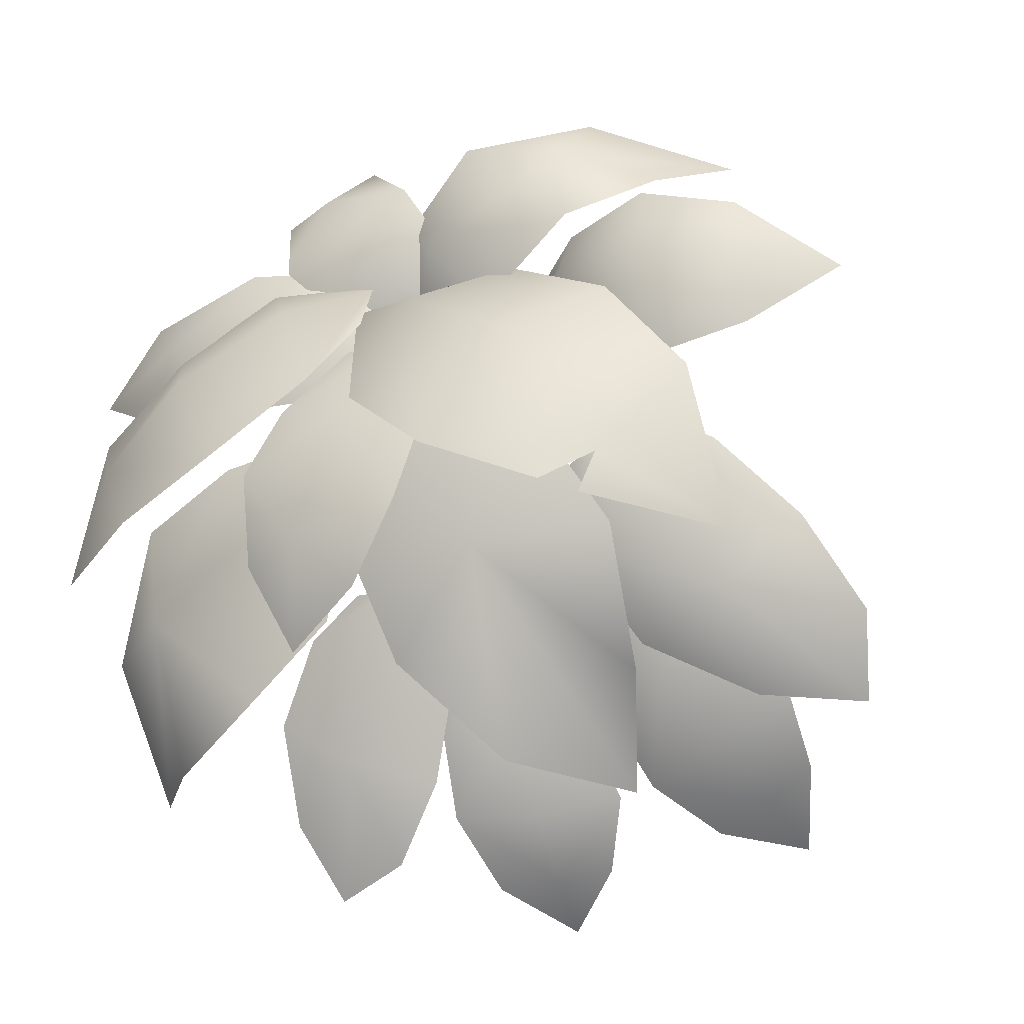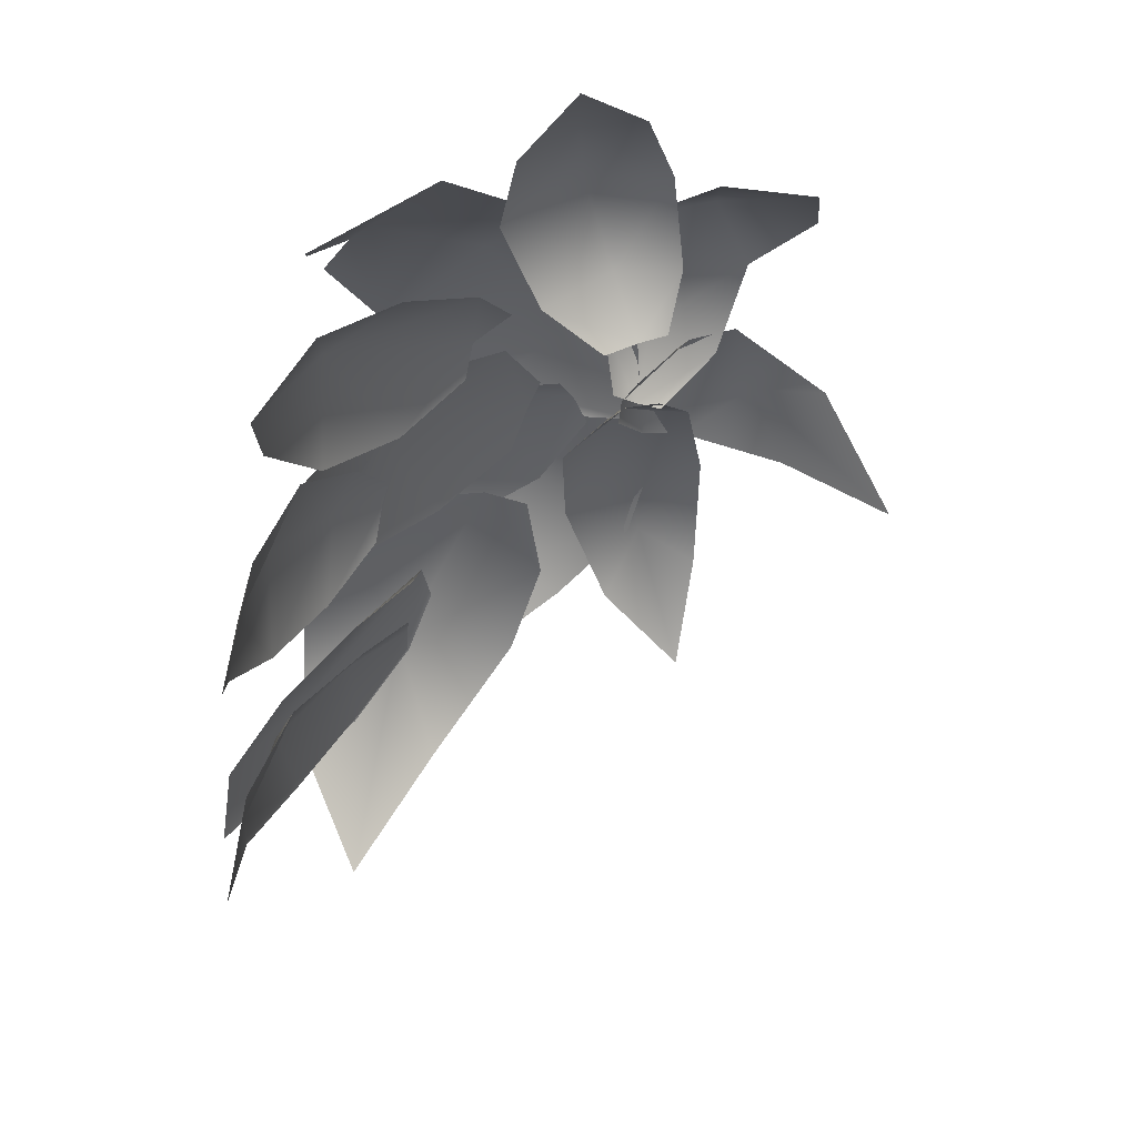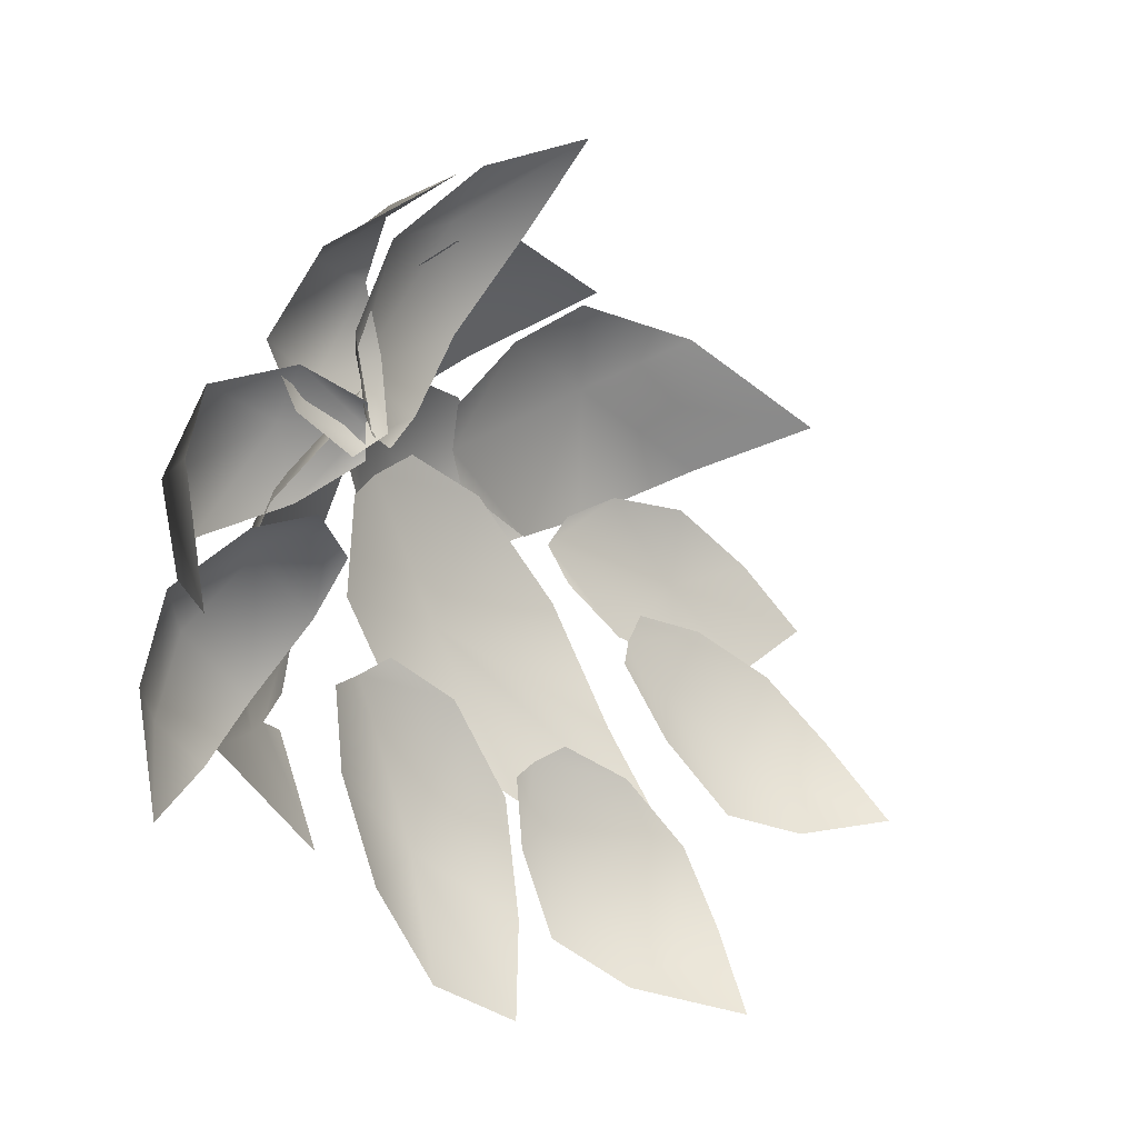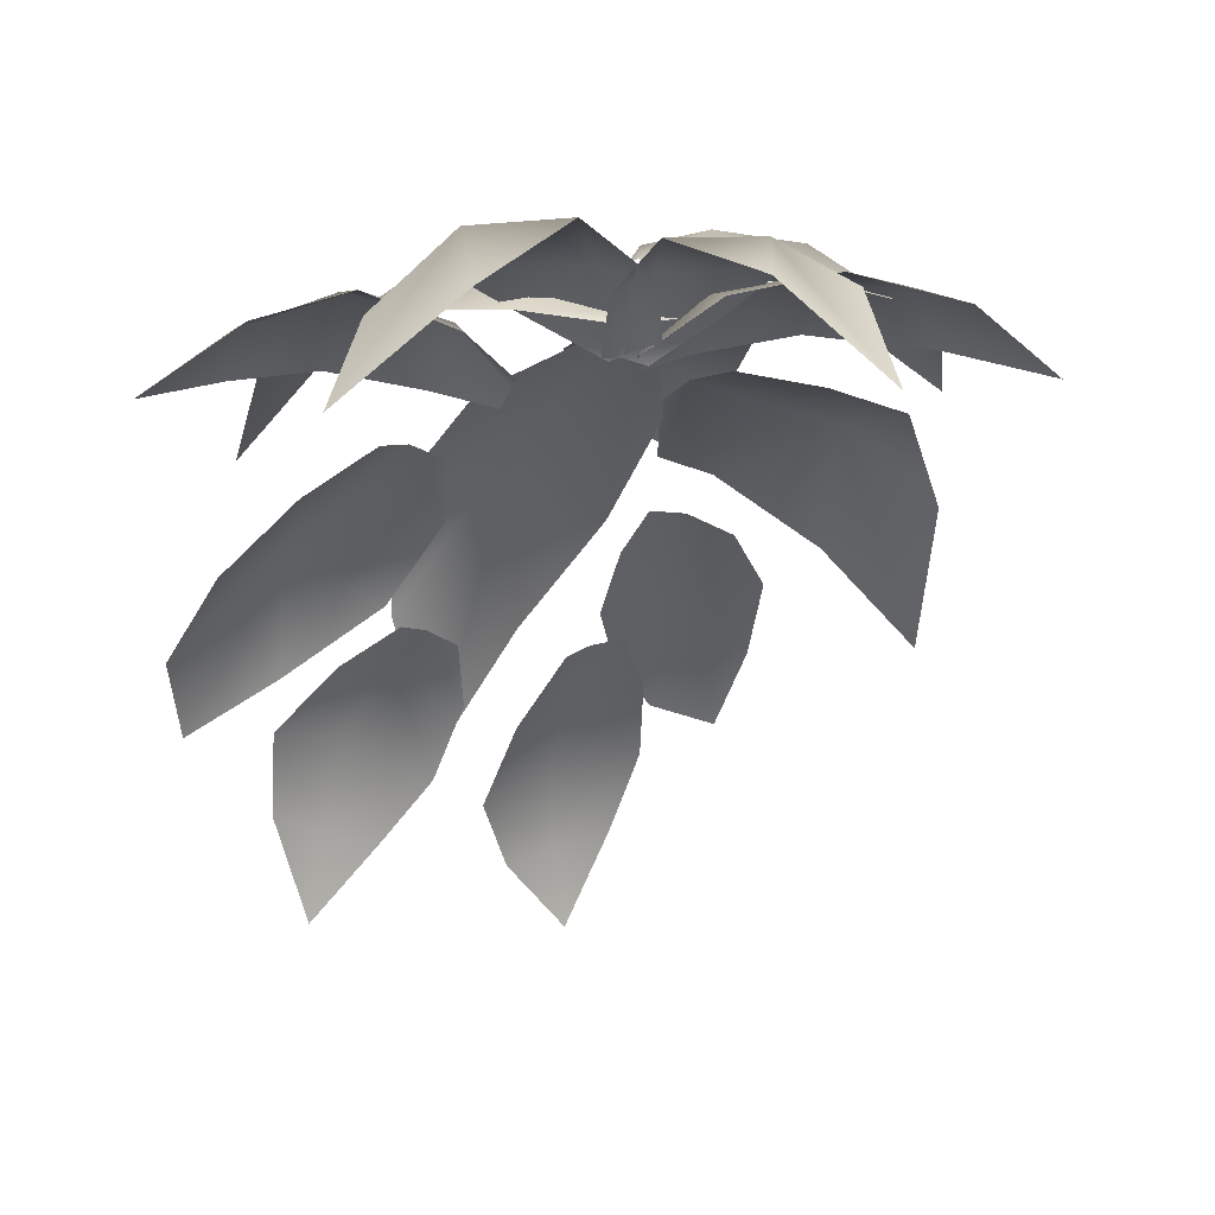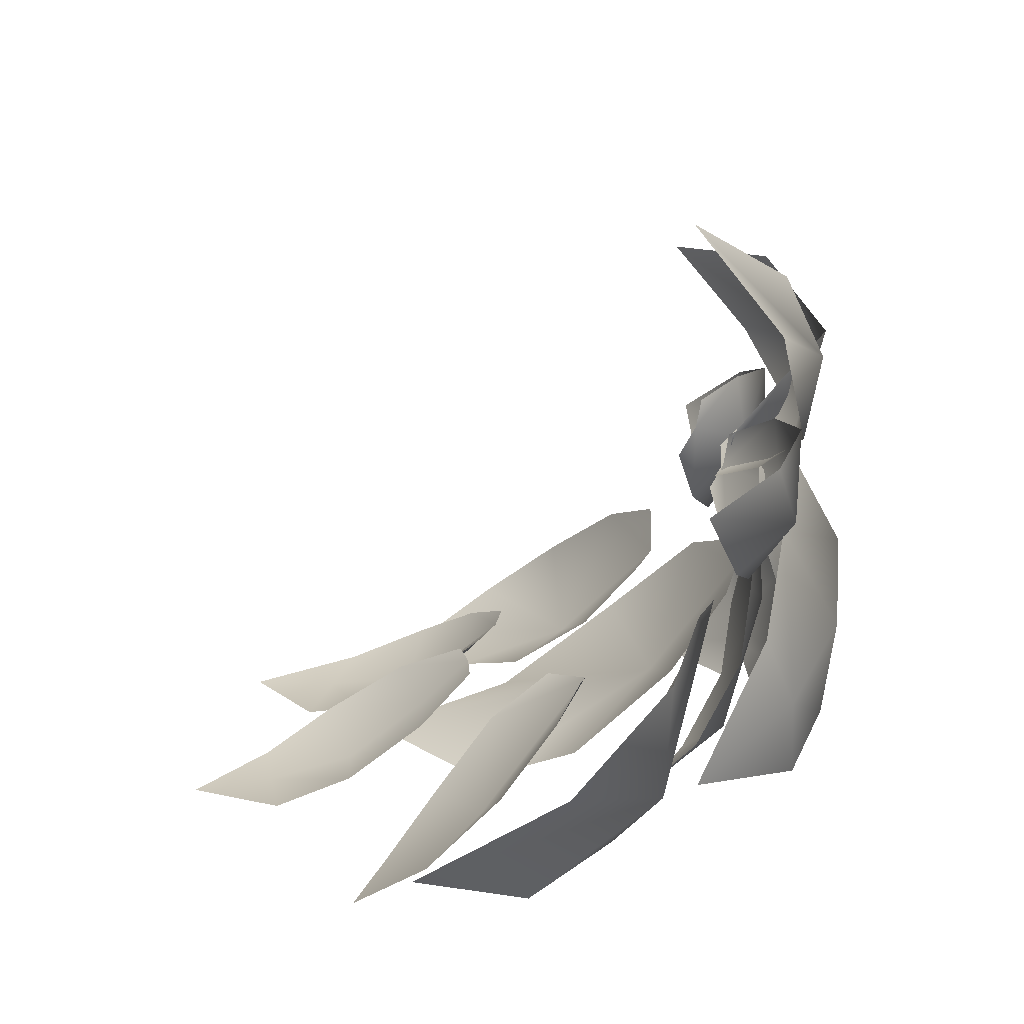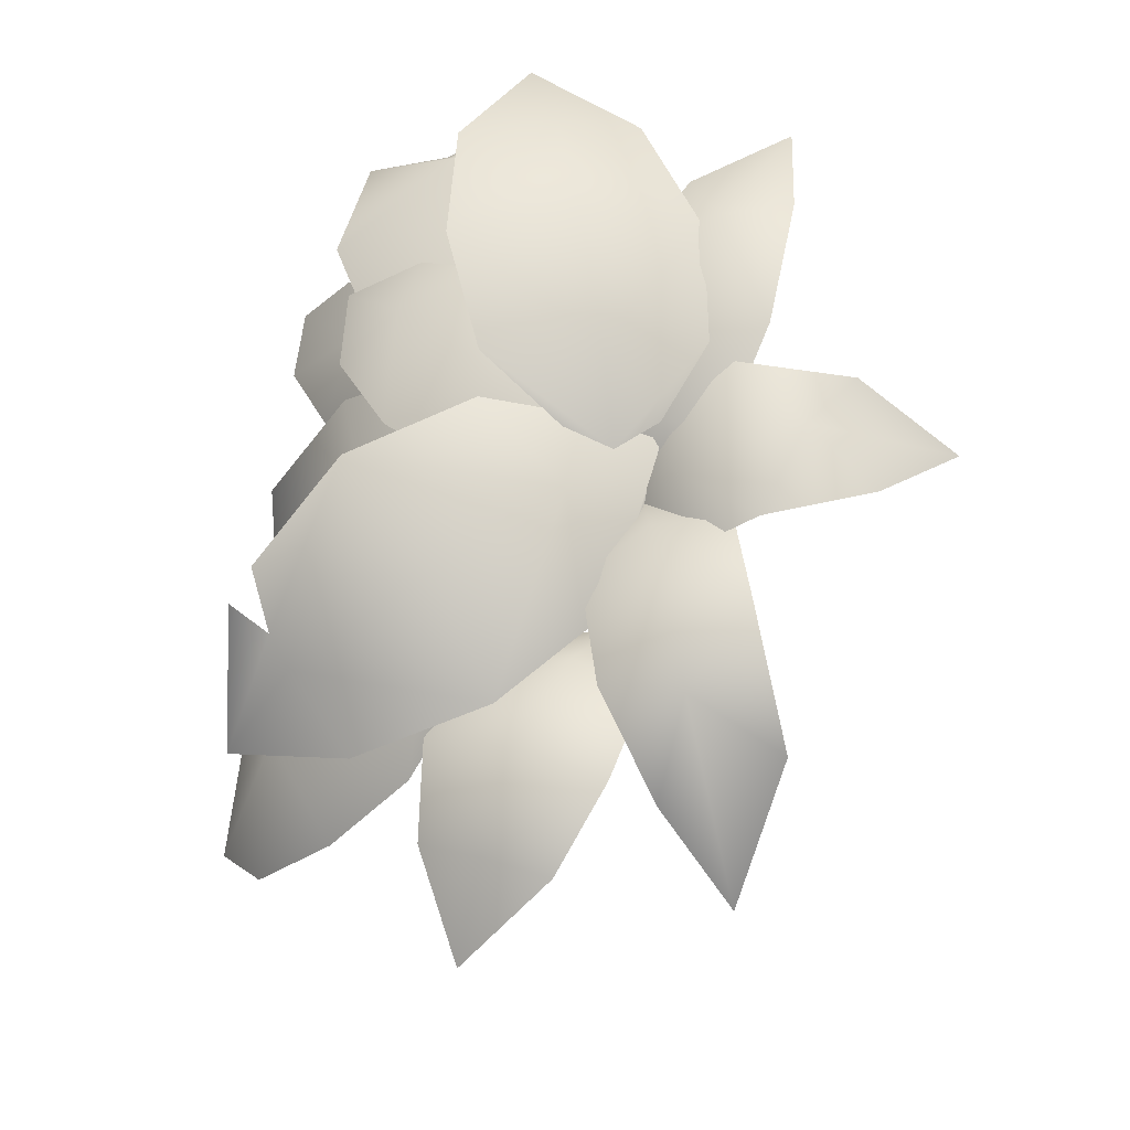
<metadata>
{"format":"obj","ext":"obj","renderer":"f3d","projection":"perspective","resolution":1024,"background":"white","views":[{"elev":-43.9,"azim":-156.0,"up":"+Z"},{"elev":-41.3,"azim":-91.2,"up":"+Y"},{"elev":55.7,"azim":-59.7,"up":"+Z"},{"elev":2.8,"azim":-21.6,"up":"+Y"},{"elev":18.4,"azim":94.4,"up":"+Z"},{"elev":72.3,"azim":-77.4,"up":"+Y"}]}
</metadata>
<code>
g obj_grass_back2
v 0.1298 1.785 -0.216
v 0.009503 1.767 -0.2218
v -0.1784 1.789 -0.2365
v -0.02537 1.876 -0.3381
v -0.3579 1.793 -0.3759
v 0.1009 1.844 -0.5061
v 0.1273 1.79 -0.3374
v -0.04288 1.857 -0.6869
v -0.2031 1.889 -0.5062
v -0.3657 1.754 -0.6968
v -0.4775 1.742 -0.5739
v -0.4728 1.557 -0.7915
v -0.3194 1.767 -0.7383
v -0.2282 1.793 -0.7876
v -0.2851 1.762 -0.8122
v 0.05063 1.875 -0.2802
v 0.06878 1.878 -0.3646
v 0.1488 1.917 -0.5132
v 0.1984 1.93 -0.3307
v 0.3361 1.903 -0.6096
v 0.2655 1.851 -0.1748
v 0.1193 1.85 -0.2213
v 0.4716 1.818 -0.2251
v 0.4094 1.92 -0.4139
v 0.591 1.84 -0.49
v 0.5331 1.846 -0.6392
v 0.6332 1.79 -0.3603
v 0.7502 1.682 -0.5711
v 0.03363 1.721 -0.2458
v 0.04919 1.697 -0.2858
v 0.1773 1.73 -0.3591
v 0.1407 1.824 -0.2532
v 0.368 1.765 -0.35
v 0.1316 1.81 -0.1242
v 0.03082 1.73 -0.1858
v 0.3187 1.85 -0.08932
v 0.4899 1.838 -0.203
v 0.5812 1.739 -0.2667
v 0.5471 1.805 -0.09153
v 0.7255 1.689 -0.1207
v 0.01509 1.718 -0.2548
v 0.05899 1.706 -0.2597
v 0.1632 1.783 -0.2082
v 0.04927 1.845 -0.1917
v 0.2393 1.858 -0.1296
v -0.05625 1.807 -0.1344
v -0.03388 1.716 -0.2272
v -0.00975 1.888 -0.04225
v 0.1495 1.892 -0.002512
v 0.2715 1.815 0.06246
v 0.09099 1.824 0.1296
v 0.2404 1.656 0.2525
v 0.0334 1.733 -0.2281
v 0.05074 1.736 -0.1817
v -0.001707 1.83 -0.08091
v -0.05041 1.857 -0.2021
v -0.1477 1.912 -0.02774
v -0.1299 1.779 -0.2929
v -0.004907 1.712 -0.2704
v -0.3124 1.854 -0.2264
v -0.3071 1.9 -0.09598
v -0.345 1.801 0.07331
v -0.4537 1.766 -0.1022
v -0.5563 1.622 0.04546
v -0.1774 1.669 -0.2336
v -0.1892 1.679 -0.1816
v -0.2813 1.749 -0.1578
v -0.2562 1.769 -0.2786
v -0.4387 1.809 -0.18
v -0.2553 1.667 -0.4038
v -0.1772 1.637 -0.2929
v -0.4115 1.7 -0.4764
v -0.4239 1.815 -0.3333
v -0.5846 1.757 -0.3443
v -0.5933 1.762 -0.2311
v -0.5712 1.681 -0.4483
v -0.7386 1.649 -0.3479
v 0.2365 1.695 -0.5042
v 0.2083 1.66 -0.5674
v 0.2722 1.567 -0.7345
v 0.594 1.626 -0.6704
v 0.4257 1.535 -0.8395
v 0.6456 1.399 -0.8442
v 0.7901 1.216 -0.745
v 0.7611 1.476 -0.6018
v 0.6209 1.639 -0.4509
v 0.4404 1.68 -0.3962
v 0.2805 1.707 -0.4238
v 0.07212 1.752 -0.426
v 0.0003588 1.749 -0.4023
v -0.1548 1.669 -0.4657
v -0.01324 1.591 -0.6802
v -0.2408 1.505 -0.6365
v -0.1991 1.292 -0.7972
v -0.09814 1.042 -0.861
v 0.0665 1.26 -0.8913
v 0.1905 1.455 -0.7735
v 0.2226 1.632 -0.5883
v 0.1605 1.732 -0.4547
v 0.07483 1.789 -0.3413
v 0.0283 1.776 -0.3671
v 0.01745 1.745 -0.5265
v 0.151 1.799 -0.464
v 0.06662 1.729 -0.6547
v 0.2779 1.772 -0.4013
v 0.1393 1.787 -0.3144
v 0.3547 1.757 -0.5163
v 0.2596 1.731 -0.6801
v 0.1761 1.657 -0.761
v 0.3724 1.682 -0.6681
v 0.332 1.573 -0.7919
v 0.2069 1.474 -0.6126
v 0.1586 1.401 -0.6257
v 0.1588 1.293 -0.7219
v 0.3648 1.293 -0.821
v 0.2337 1.194 -0.8422
v 0.3427 1.109 -0.9378
v 0.4792 1.068 -0.9546
v 0.5068 1.206 -0.8665
v 0.48 1.338 -0.7371
v 0.3777 1.43 -0.6376
v 0.269 1.469 -0.596
v -0.1795 1.274 -0.6614
v -0.2274 1.281 -0.6493
v -0.3258 1.212 -0.6937
v -0.2218 1.213 -0.7367
v -0.4159 1.099 -0.7695
v -0.08466 1.137 -0.7461
v -0.1195 1.246 -0.6719
v -0.1153 1 -0.8248
v -0.2781 1.081 -0.8262
v -0.3102 0.9159 -0.8574
v -0.4021 0.9487 -0.8319
v -0.201 0.8824 -0.8774
v -0.3292 0.7541 -0.8663
v 0.1042 1.244 -0.6266
v 0.057 1.225 -0.6211
v -0.008196 1.1 -0.6898
v 0.09548 1.155 -0.7207
v -0.03397 0.9558 -0.793
v 0.2356 1.167 -0.7088
v 0.1662 1.254 -0.6287
v 0.268 1.035 -0.8055
v 0.1078 1.014 -0.8338
v 0.1306 0.8591 -0.8772
v 0.03483 0.8374 -0.8636
v 0.2397 0.8897 -0.8816
v 0.1567 0.7152 -0.8931
v -0.2531 1.585 -0.5196
v -0.3229 1.581 -0.4534
v -0.4398 1.498 -0.5056
v -0.4022 1.397 -0.7555
v -0.5472 1.368 -0.6204
v -0.6051 1.223 -0.7432
v -0.5563 1.089 -0.8352
v -0.3863 1.185 -0.8349
v -0.2207 1.311 -0.7594
v -0.1518 1.456 -0.6405
v -0.1886 1.561 -0.5319
g obj_grass_back2_0
f 3 2 1
f 4 3 1
f 5 3 4
f 6 4 1
f 7 6 1
f 4 6 8
f 9 5 4
f 9 4 8
f 9 10 5
f 10 9 8
f 10 11 5
f 12 11 10
f 13 10 8
f 10 13 12
f 8 14 13
f 13 15 12
f 18 17 16
f 19 18 16
f 20 18 19
f 21 19 16
f 22 21 16
f 19 21 23
f 24 20 19
f 24 19 23
f 24 25 20
f 25 24 23
f 25 26 20
f 27 25 23
f 28 26 25
f 28 25 27
f 31 30 29
f 32 31 29
f 33 31 32
f 34 32 29
f 35 34 29
f 32 34 36
f 37 33 32
f 37 32 36
f 37 38 33
f 36 39 37
f 40 38 37
f 40 37 39
f 43 42 41
f 44 43 41
f 45 43 44
f 46 44 41
f 47 46 41
f 44 46 48
f 49 45 44
f 49 44 48
f 49 50 45
f 48 51 49
f 52 50 49
f 52 49 51
f 55 54 53
f 56 55 53
f 57 55 56
f 58 56 53
f 59 58 53
f 56 58 60
f 61 57 56
f 61 56 60
f 61 62 57
f 60 63 61
f 64 62 61
f 64 61 63
f 67 66 65
f 68 67 65
f 69 67 68
f 70 68 65
f 71 70 65
f 68 70 72
f 73 69 68
f 73 68 72
f 73 74 69
f 74 73 72
f 74 75 69
f 76 74 72
f 77 75 74
f 77 74 76
f 80 79 78
f 81 80 78
f 82 80 81
f 81 83 82
f 84 83 81
f 84 81 85
f 86 85 81
f 86 81 87
f 87 81 78
f 88 87 78
f 91 90 89
f 92 91 89
f 93 91 92
f 92 94 93
f 95 94 92
f 95 92 96
f 97 96 92
f 97 92 98
f 98 92 89
f 99 98 89
f 102 101 100
f 103 102 100
f 104 102 103
f 105 103 100
f 106 105 100
f 103 105 107
f 108 104 103
f 108 103 107
f 108 109 104
f 107 110 108
f 111 109 108
f 111 108 110
f 114 113 112
f 115 114 112
f 116 114 115
f 115 117 116
f 118 117 115
f 118 115 119
f 120 119 115
f 120 115 121
f 121 115 112
f 122 121 112
f 125 124 123
f 126 125 123
f 127 125 126
f 128 126 123
f 129 128 123
f 126 128 130
f 131 127 126
f 131 126 130
f 131 132 127
f 132 131 130
f 132 133 127
f 134 132 130
f 135 133 132
f 135 132 134
f 138 137 136
f 139 138 136
f 140 138 139
f 141 139 136
f 142 141 136
f 139 141 143
f 144 140 139
f 144 139 143
f 144 145 140
f 145 144 143
f 145 146 140
f 147 145 143
f 148 146 145
f 148 145 147
f 151 150 149
f 152 151 149
f 153 151 152
f 152 154 153
f 155 154 152
f 155 152 156
f 157 156 152
f 157 152 158
f 158 152 149
f 159 158 149

</code>
